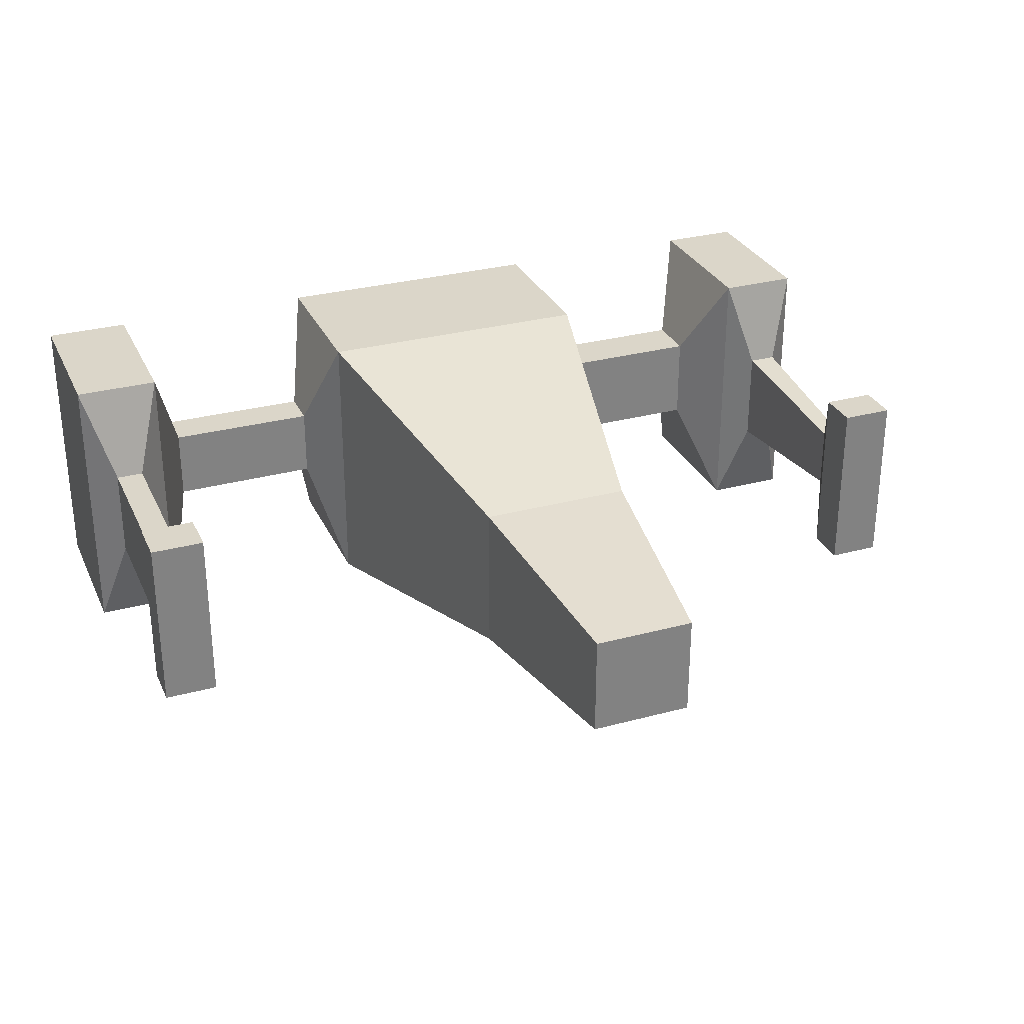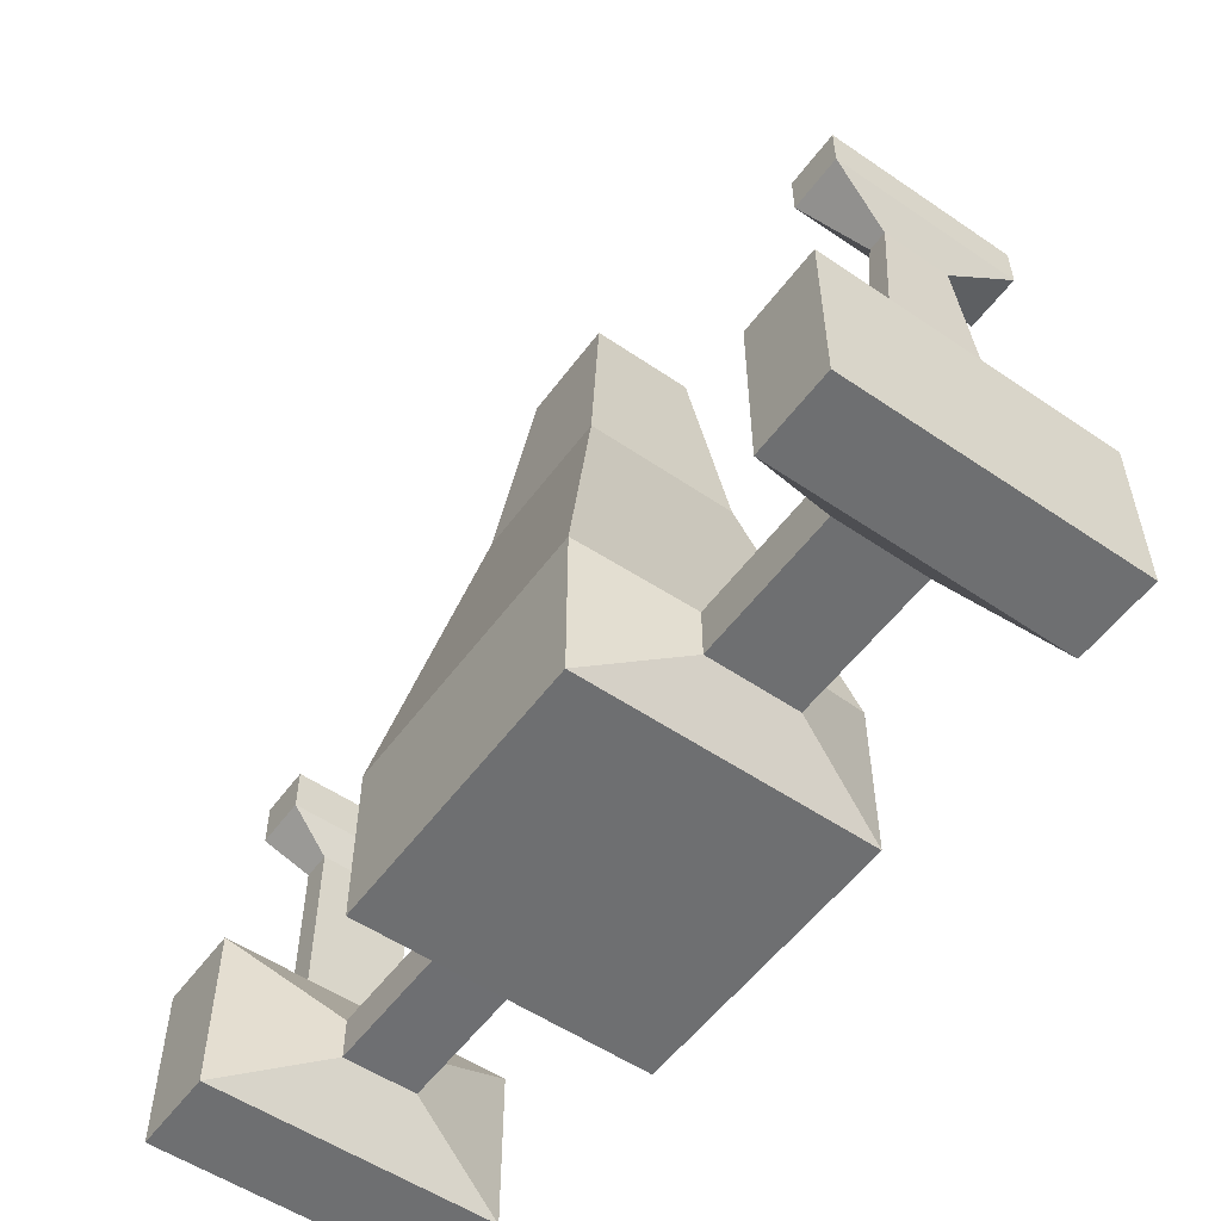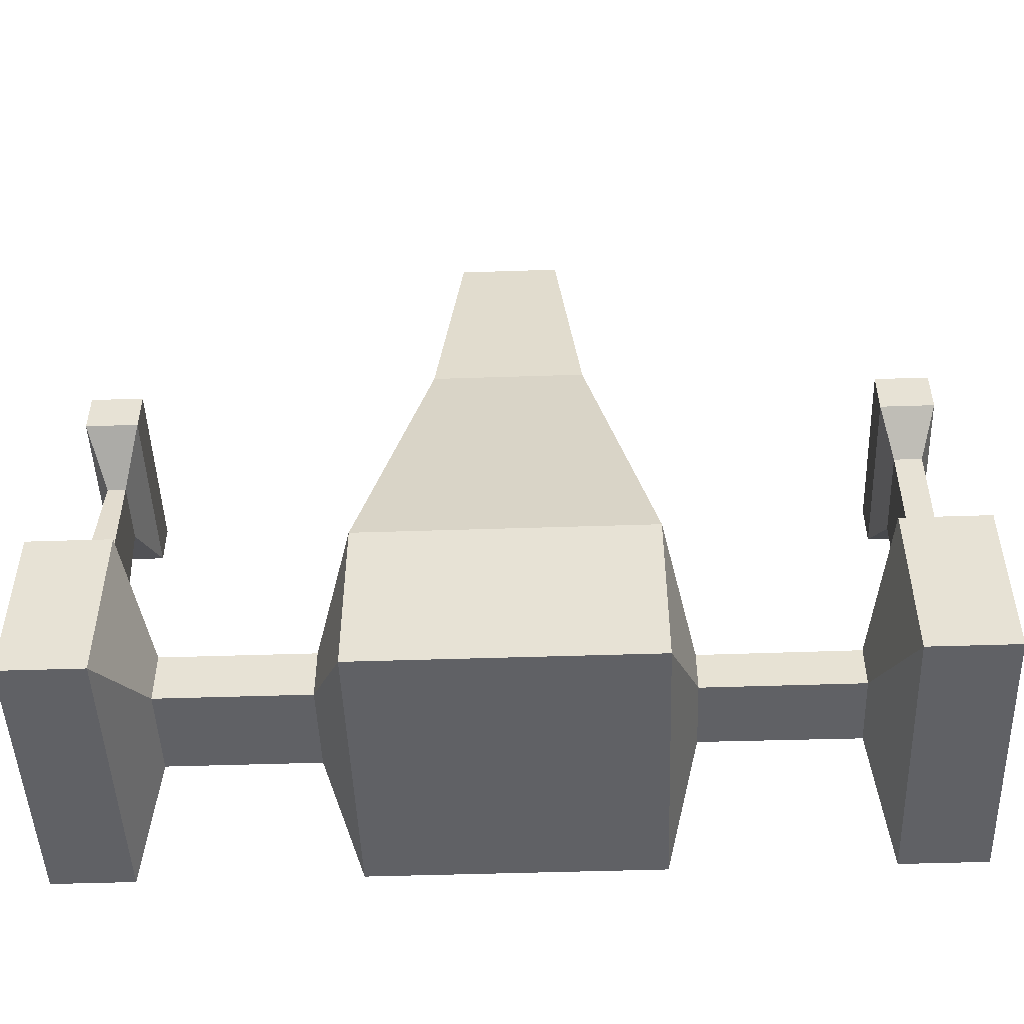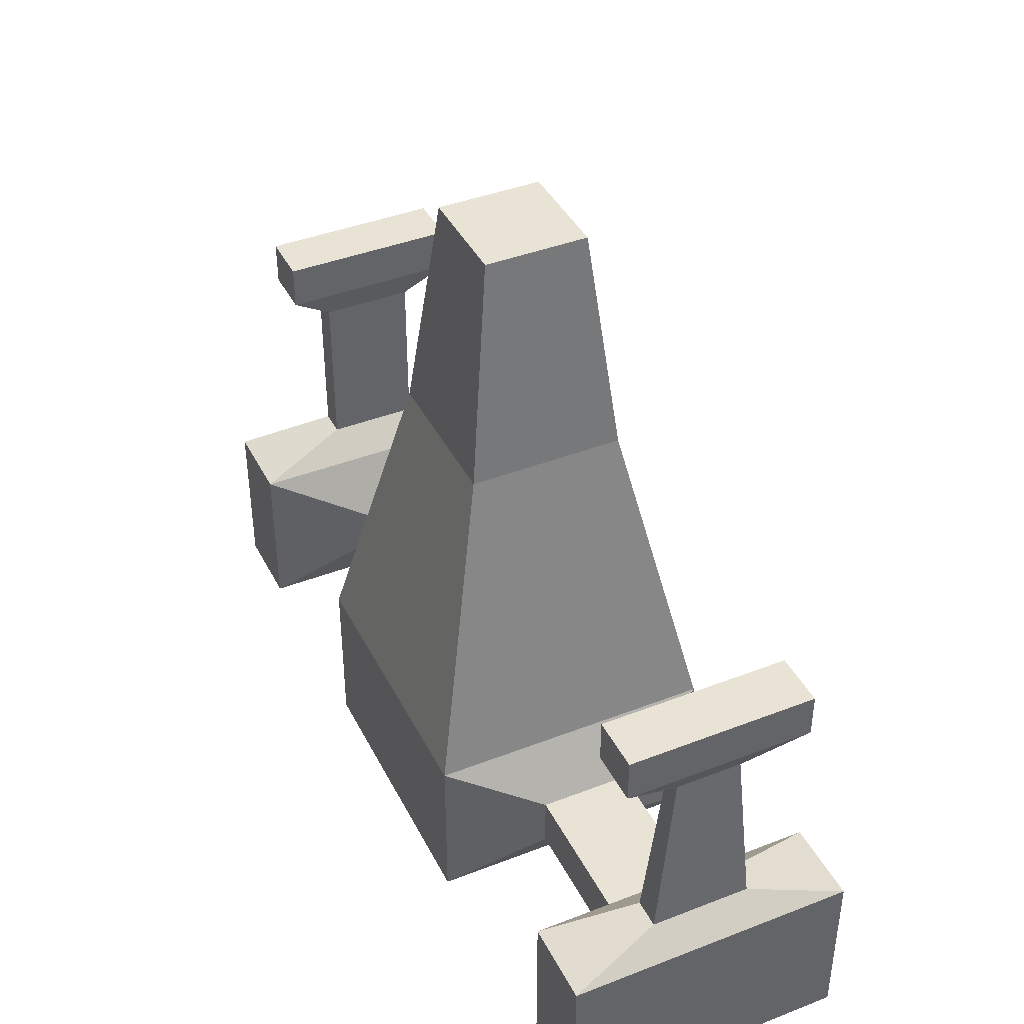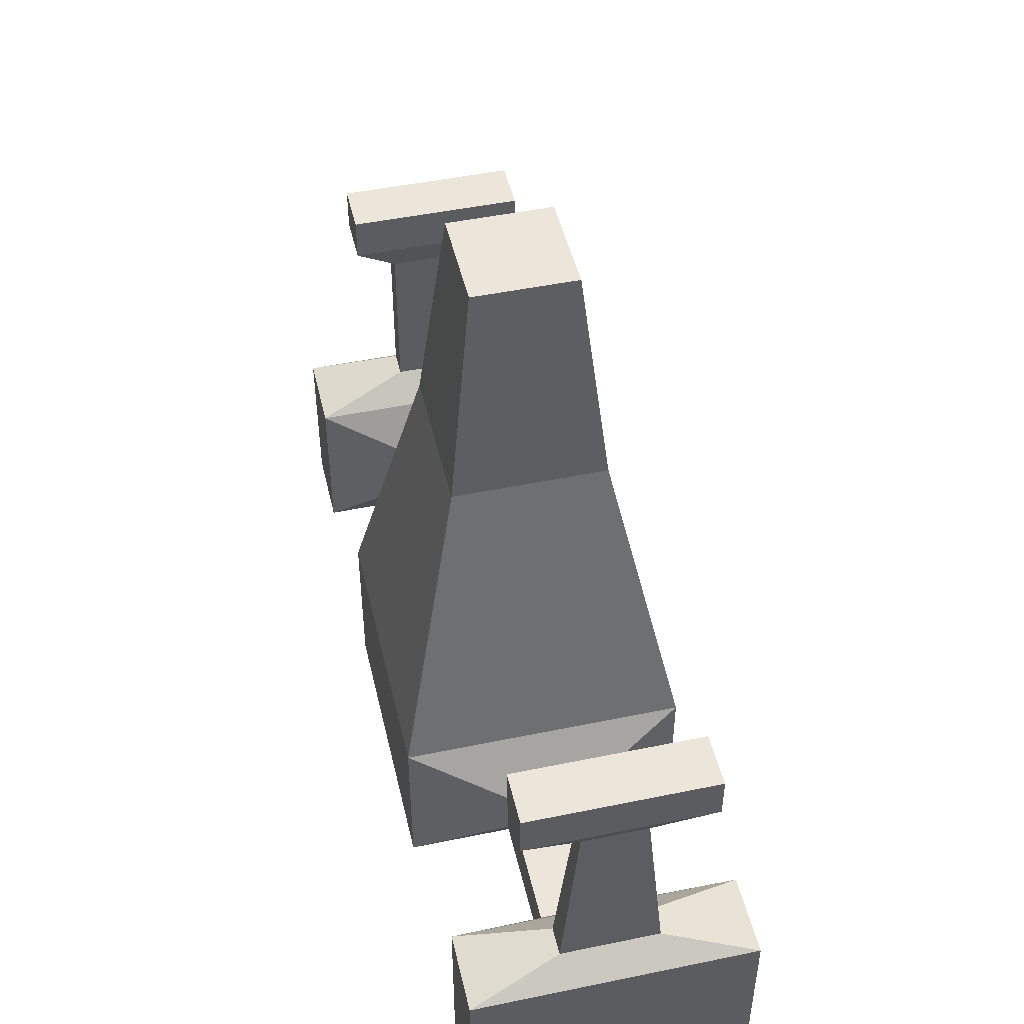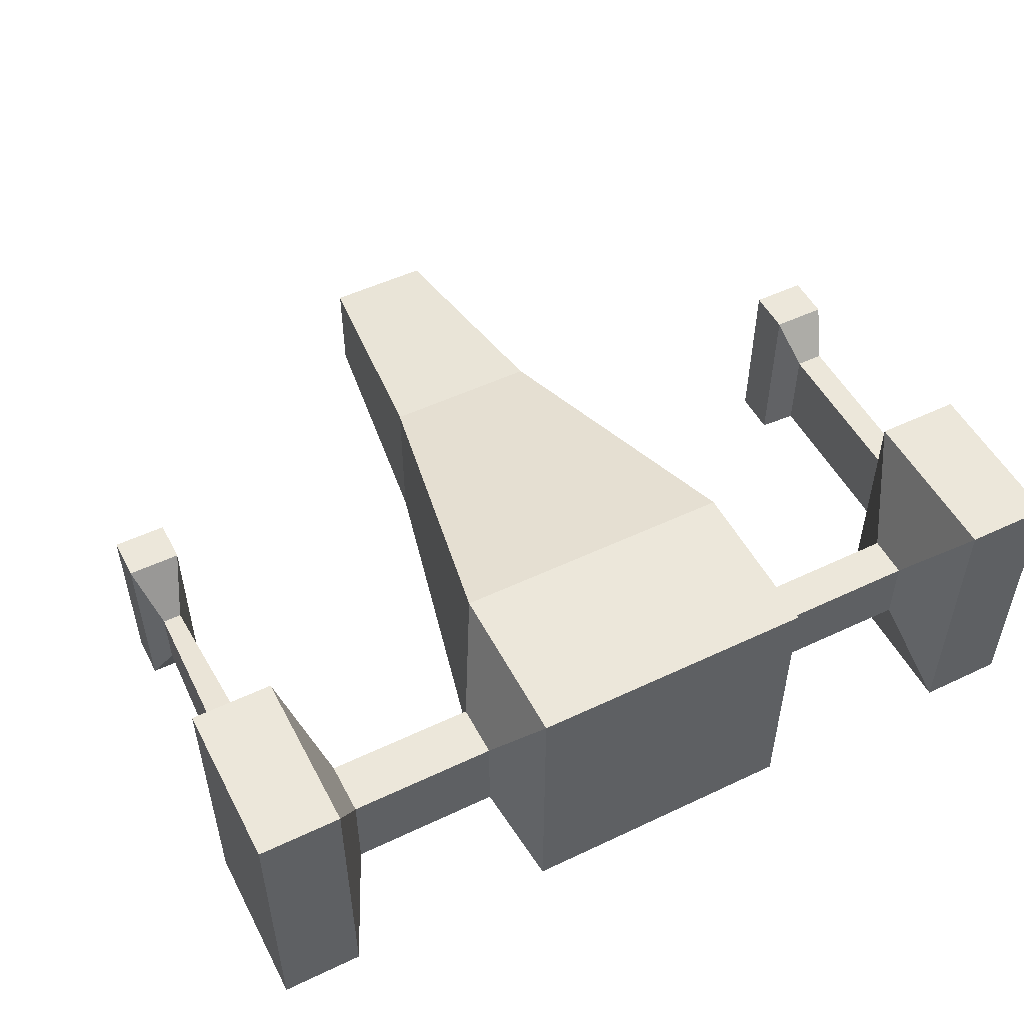
<metadata>
{"format":"obj","ext":"obj","renderer":"f3d","projection":"perspective","resolution":1024,"background":"white","views":[{"elev":29.9,"azim":158.5,"up":"+Z"},{"elev":-54.6,"azim":-125.8,"up":"+Y"},{"elev":-48.8,"azim":2.1,"up":"+Y"},{"elev":41.2,"azim":-115.2,"up":"+Y"},{"elev":48.1,"azim":-103.0,"up":"+Y"},{"elev":51.5,"azim":-27.2,"up":"+Z"}]}
</metadata>
<code>
o Cube
v 1 -2.008 -1
v 1 -2.008 1
v -1 -2.008 1
v -1 -2.008 -1
v 0.5373 1.333 -0.5373
v 0.5373 1.333 0.5373
v -0.5373 1.333 0.5373
v -0.5373 1.333 -0.5373
v 1 -0.8449 -1
v 1 -0.8449 1
v -1 -0.8449 1
v -1 -0.8449 -1
v 3.101 -2.008 -1
v 3.101 -2.008 1
v 3.101 -0.8449 -1
v 3.101 -0.8449 1
v -3.086 -2.008 1
v -3.086 -2.008 -1
v -3.086 -0.8449 1
v -3.086 -0.8449 -1
v -1.237 -1.611 0.3182
v -2.271 -1.611 0.3182
v -2.513 -2.008 1
v -2.513 -2.008 -1
v -2.271 -1.611 -0.3182
v -1.237 -1.611 -0.3182
v -1.237 -1.241 0.3182
v -2.271 -1.241 0.3182
v -2.513 -0.8449 1
v -1.237 -1.241 -0.3182
v -2.271 -1.241 -0.3182
v -2.513 -0.8449 -1
v 0.3571 2.92 -0.3571
v 0.3571 2.92 0.3571
v -0.3571 2.92 0.3571
v -0.3571 2.92 -0.3571
v 1.201 -1.573 0.2518
v 2.272 -1.574 0.2547
v 2.5 -2.008 1
v 2.5 -0.8449 1
v 2.272 -1.278 0.2547
v 1.201 -1.28 0.2518
v 1.201 -1.573 -0.2518
v 2.272 -1.574 -0.2547
v 2.5 -2.008 -1
v 1.201 -1.28 -0.2518
v 2.272 -1.278 -0.2547
v 2.5 -0.8449 -1
v 2.989 1.069 -0.6246
v 2.989 1.069 0.6246
v 2.613 1.069 0.6246
v 2.613 1.069 -0.6246
v -2.982 1.071 0.6387
v -2.982 1.071 -0.6387
v -2.617 1.071 0.6387
v -2.617 1.071 -0.6387
v -2.899 -0.6836 -0.3472
v -2.864 0.5558 -0.2241
v -2.982 0.7719 -0.6387
v -2.617 0.7719 -0.6387
v -2.735 0.5558 -0.2241
v -2.7 -0.6836 -0.3472
v -2.899 -0.6836 0.3472
v -2.864 0.5558 0.2241
v -2.982 0.7719 0.6387
v -2.617 0.7719 0.6387
v -2.735 0.5558 0.2241
v -2.7 -0.6836 0.3472
v 2.703 -0.6566 -0.3237
v 2.703 0.5312 -0.3237
v 2.613 0.7542 -0.6246
v 2.989 0.7542 -0.6246
v 2.898 0.5312 -0.3237
v 2.898 -0.6566 -0.3237
v 2.898 -0.6566 0.3237
v 2.898 0.5312 0.3237
v 2.989 0.7542 0.6246
v 2.613 0.7542 0.6246
v 2.703 0.5312 0.3237
v 2.703 -0.6566 0.3237
f 1 2 3 4
f 8 7 35 36
f 9 5 6 10
f 10 6 7 11
f 11 7 8 12
f 9 1 4 12
f 5 9 12 8
f 24 23 17 18
f 2 10 11 3
f 40 39 14 16
f 13 15 16 14
f 39 45 13 14
f 45 48 15 13
f 72 71 52 49
f 17 19 20 18
f 23 29 19 17
f 60 59 54 56
f 32 24 18 20
f 12 4 26 30
f 30 26 25 31
f 31 25 24 32
f 11 12 30 27
f 27 30 31 28
f 28 31 32 29
f 3 11 27 21
f 21 27 28 22
f 22 28 29 23
f 4 3 21 26
f 26 21 22 25
f 25 22 23 24
f 33 36 35 34
f 5 8 36 33
f 7 6 34 35
f 6 5 33 34
f 9 10 42 46
f 46 42 41 47
f 47 41 40 48
f 1 9 46 43
f 43 46 47 44
f 44 47 48 45
f 2 1 43 37
f 37 43 44 38
f 38 44 45 39
f 10 2 37 42
f 42 37 38 41
f 41 38 39 40
f 52 51 50 49
f 78 77 50 51
f 71 78 51 52
f 77 72 49 50
f 55 56 54 53
f 59 65 53 54
f 66 60 56 55
f 65 66 55 53
f 19 29 68 63
f 63 68 67 64
f 64 67 66 65
f 29 32 62 68
f 68 62 61 67
f 67 61 60 66
f 20 19 63 57
f 57 63 64 58
f 58 64 65 59
f 32 20 57 62
f 62 57 58 61
f 61 58 59 60
f 16 15 74 75
f 75 74 73 76
f 76 73 72 77
f 48 40 80 69
f 69 80 79 70
f 70 79 78 71
f 40 16 75 80
f 80 75 76 79
f 79 76 77 78
f 15 48 69 74
f 74 69 70 73
f 73 70 71 72

</code>
